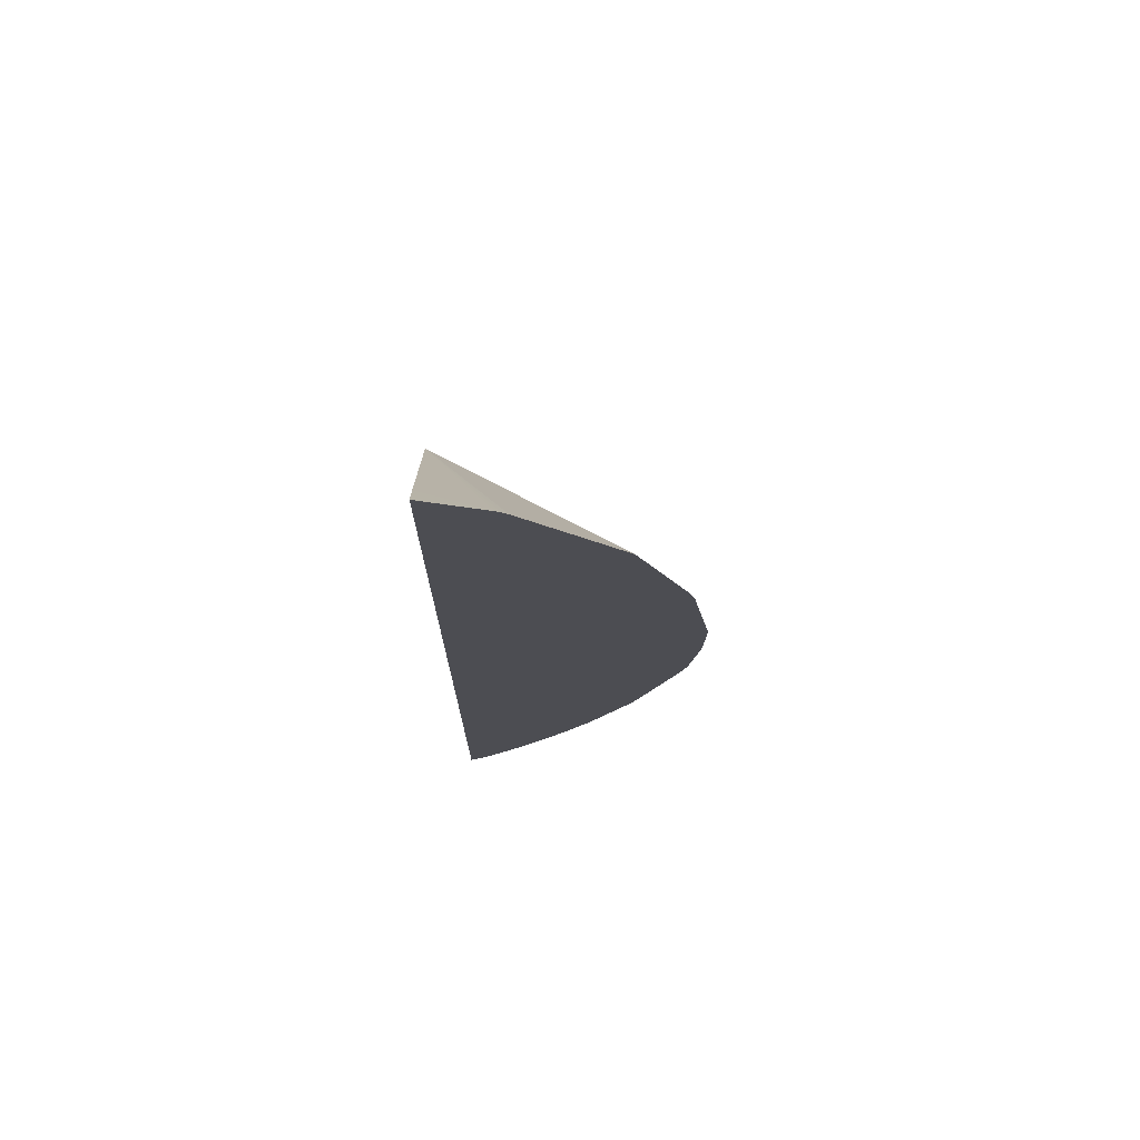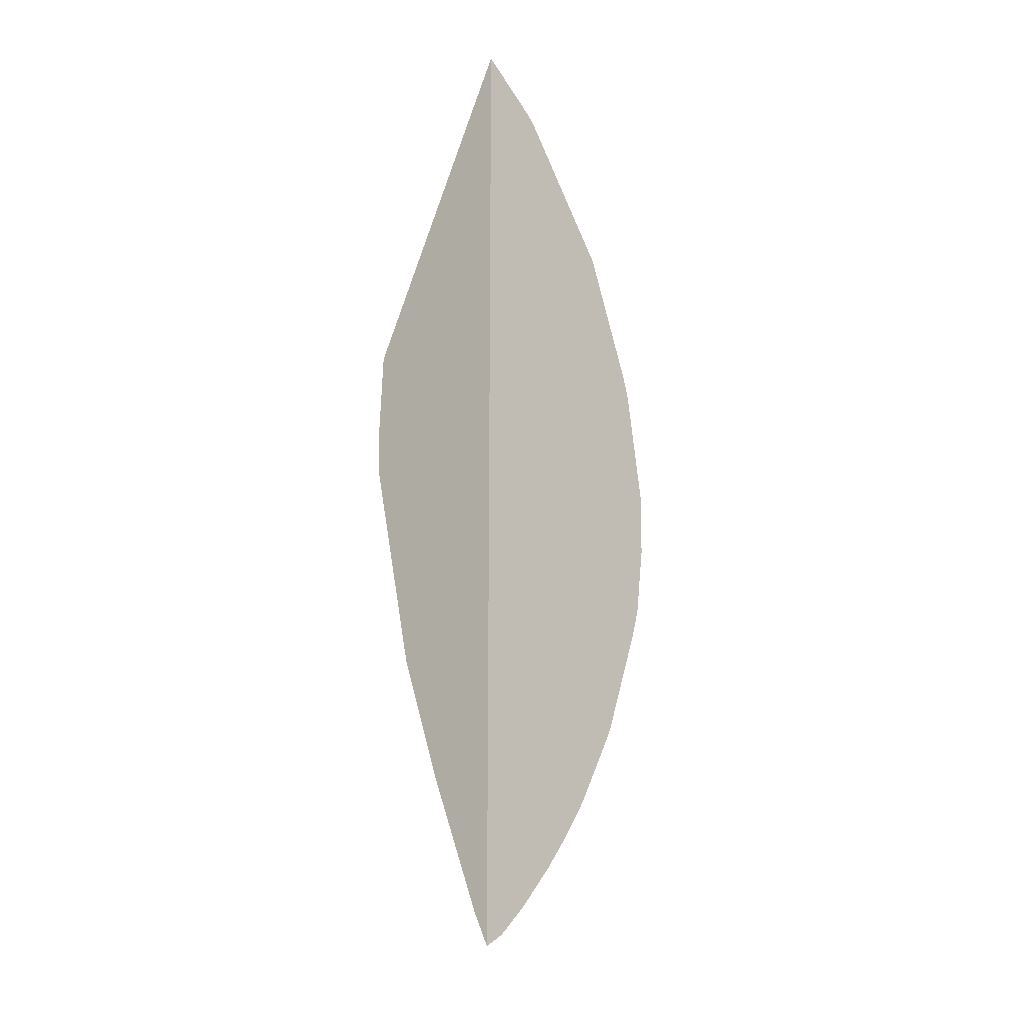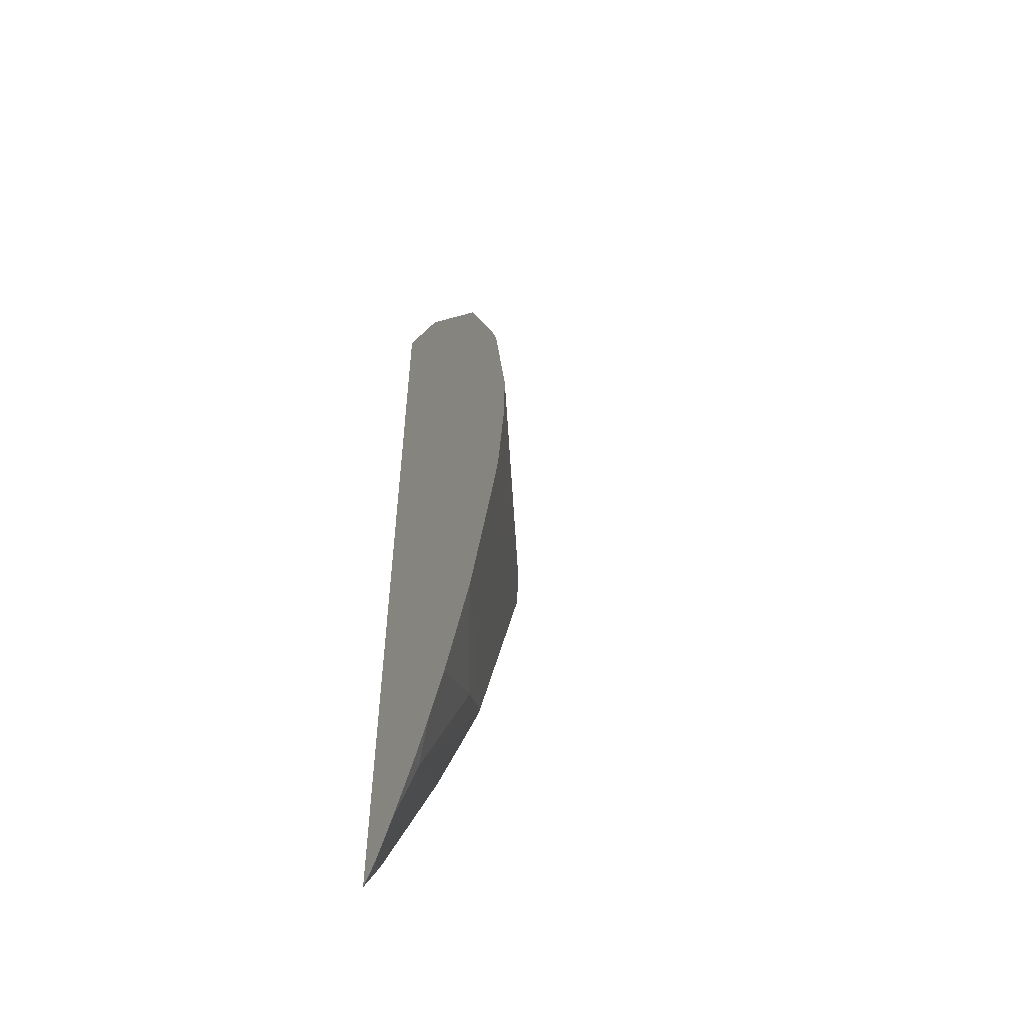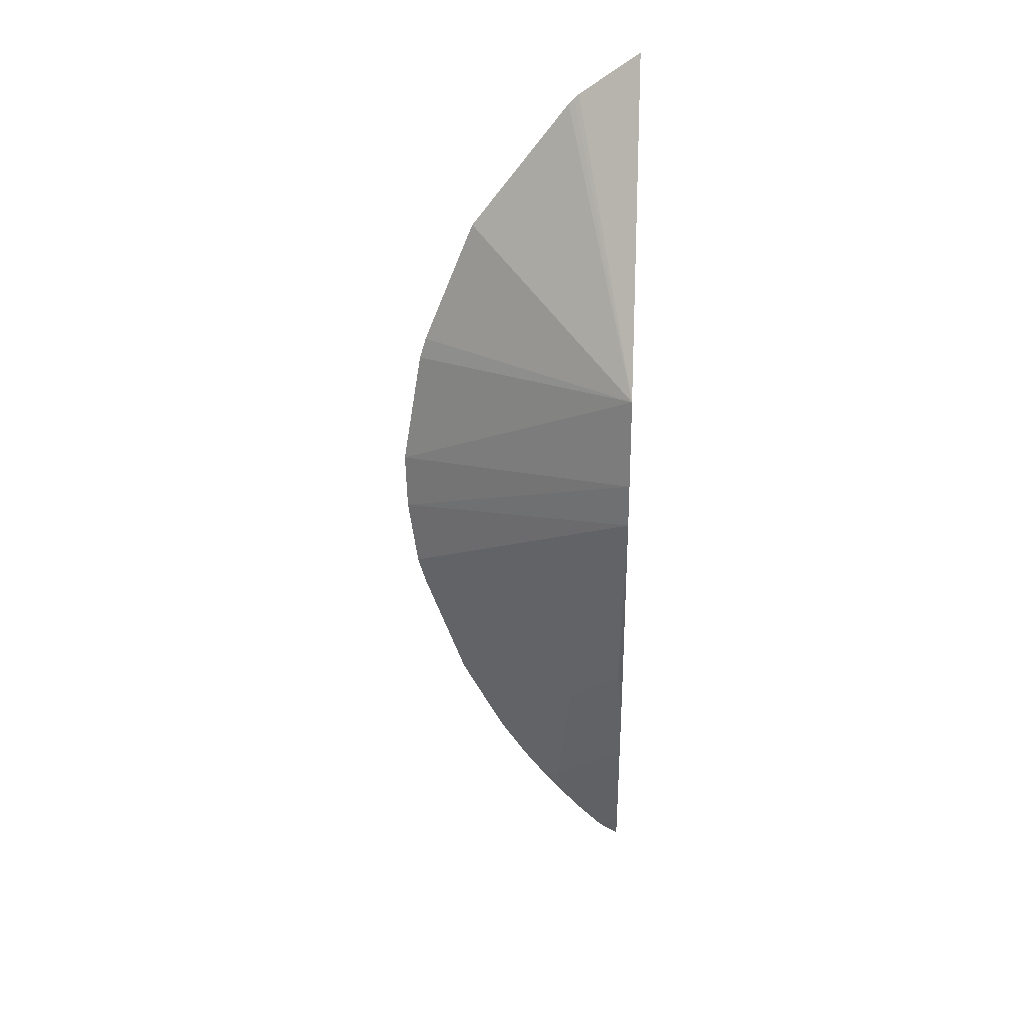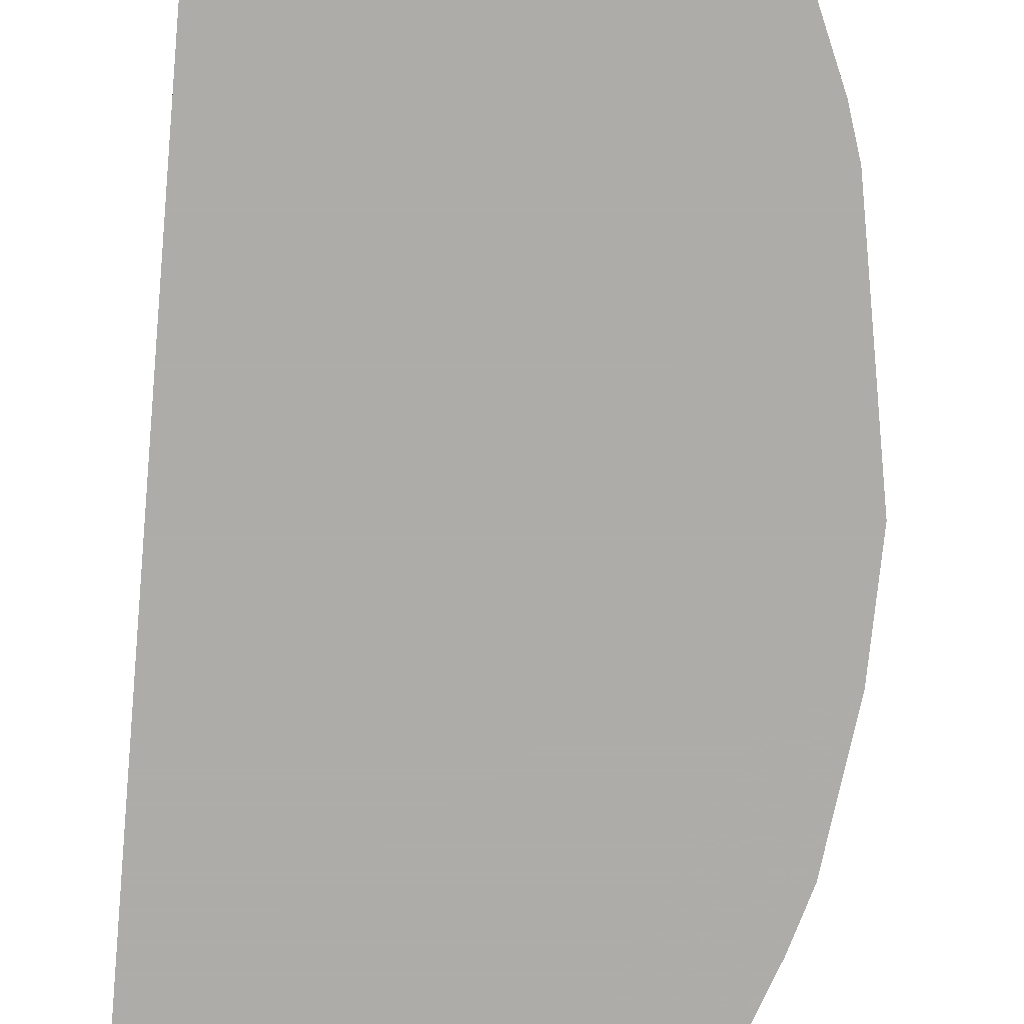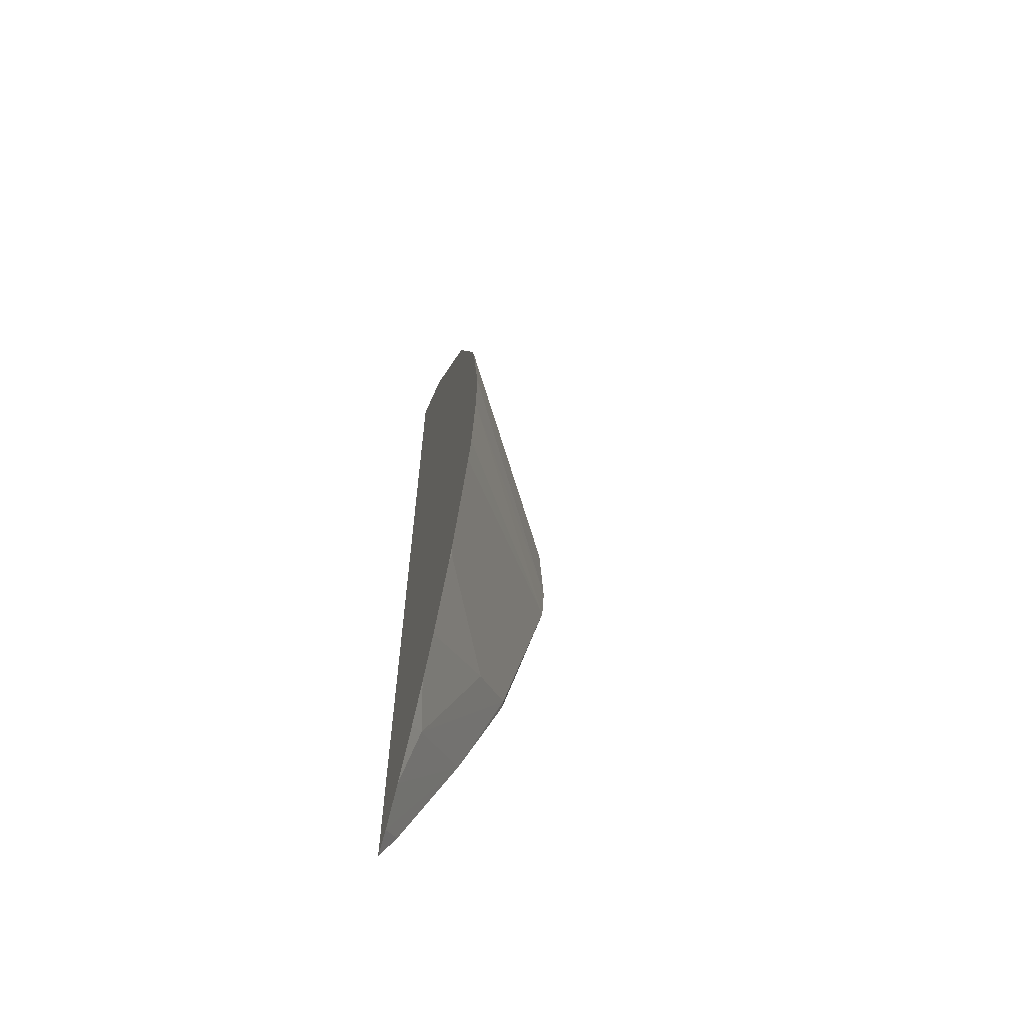
<metadata>
{"format":"obj","ext":"obj","renderer":"f3d","projection":"perspective","resolution":1024,"background":"white","views":[{"elev":73.1,"azim":-5.0,"up":"+Z"},{"elev":-20.3,"azim":-48.2,"up":"+Z"},{"elev":-54.3,"azim":60.0,"up":"+Z"},{"elev":26.0,"azim":-176.8,"up":"+Z"},{"elev":-77.0,"azim":-4.5,"up":"+Y"},{"elev":-63.0,"azim":71.4,"up":"+Z"}]}
</metadata>
<code>
v 0.02479 -0.004325 -0.0005679
v 0.0227 -0.00297 -0.0001838
v 0.0227 -0.003005 0.0005844
v 0.02463 -0.004325 0.0004394
v 0.02478 -0.004325 -0.001063
v 0.0227 -0.002992 -0.0005655
v 0.0227 -0.004124 0.002825
v 0.02321 -0.004325 0.002866
v 0.02324 -0.004313 0.002812
v 0.02325 -0.004325 0.002826
v 0.0233 -0.004325 0.002781
v 0.02413 -0.004325 0.0017
v 0.02422 -0.004325 0.001494
v 0.02457 -0.004325 0.0006244
v 0.02469 -0.004325 -0.001648
v 0.02462 -0.004325 -0.001877
v 0.02427 -0.004325 -0.0028
v 0.02274 -0.003388 -0.002334
v 0.0227 -0.003385 -0.00236
v 0.0227 -0.004325 0.003222
v 0.02425 -0.004325 -0.002837
v 0.02423 -0.004311 -0.002837
v 0.02318 -0.003729 -0.002762
v 0.02332 -0.004223 -0.004
v 0.0227 -0.003753 -0.003413
v 0.0227 -0.003591 -0.002955
v 0.0227 -0.004325 -0.004786
v 0.0242 -0.004325 -0.002927
v 0.02388 -0.004325 -0.003502
v 0.02365 -0.004325 -0.003829
v 0.02343 -0.004325 -0.004106
v 0.02312 -0.004325 -0.004444
v 0.02287 -0.004325 -0.004686
v 0.0227 -0.004195 -0.004519
f 6 17 18
f 1 27 33
f 1 33 32
f 6 18 19
f 2 7 3
f 2 20 7
f 2 19 26
f 2 26 25
f 3 10 11
f 1 14 13
f 23 28 29
f 7 20 8
f 22 28 23
f 3 8 9
f 3 9 10
f 2 27 20
f 5 15 6
f 1 16 15
f 3 11 12
f 1 8 20
f 6 16 17
f 6 15 16
f 18 25 26
f 1 15 5
f 25 32 33
f 1 11 10
f 1 12 11
f 1 13 12
f 1 10 8
f 18 22 23
f 2 25 34
f 2 34 27
f 24 32 25
f 23 30 24
f 1 31 30
f 1 30 29
f 3 7 8
f 17 21 22
f 27 34 33
f 18 26 19
f 21 28 22
f 1 28 21
f 17 22 18
f 1 2 3
f 1 3 4
f 1 4 14
f 1 5 2
f 2 5 6
f 23 29 30
f 1 20 27
f 24 31 32
f 3 12 13
f 3 13 14
f 3 14 4
f 8 10 9
f 25 33 34
f 1 29 28
f 2 6 19
f 1 32 31
f 1 21 17
f 1 17 16
f 24 30 31
f 18 23 24
f 18 24 25

</code>
